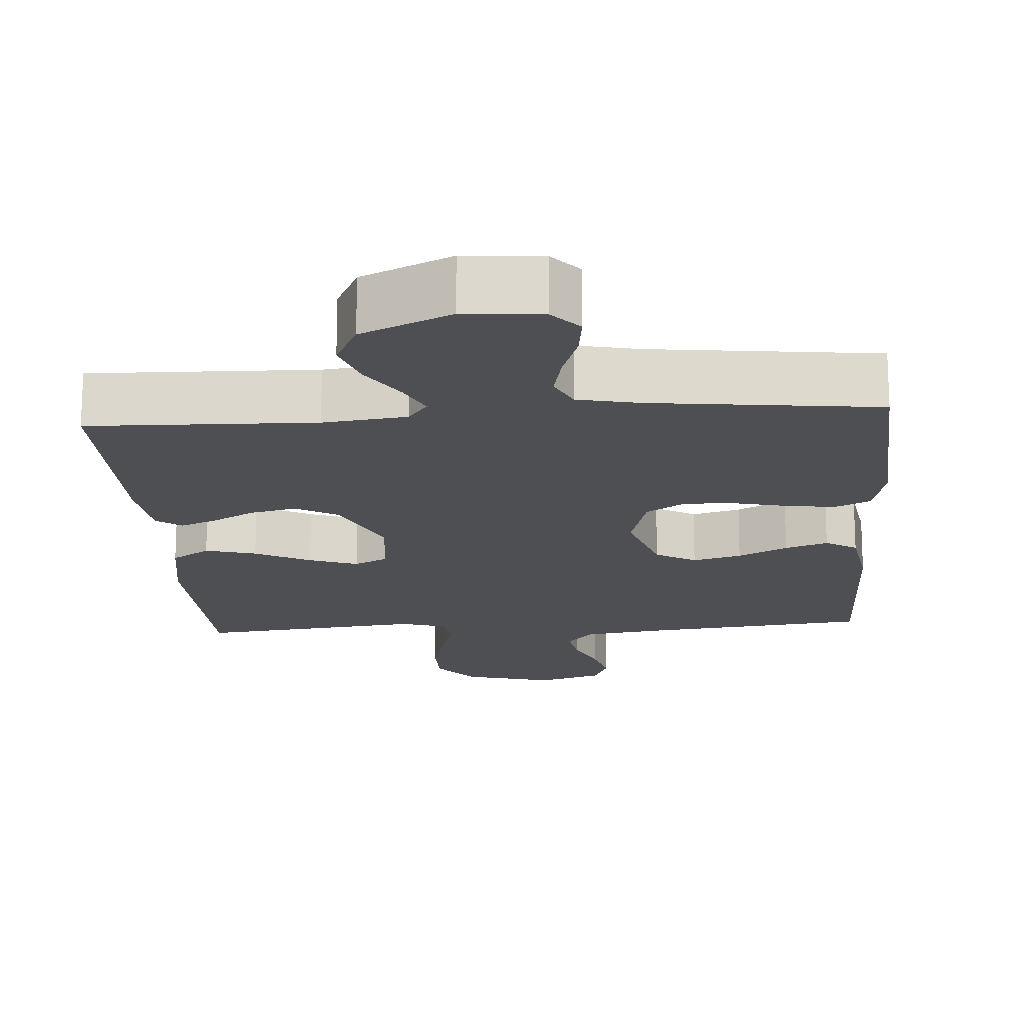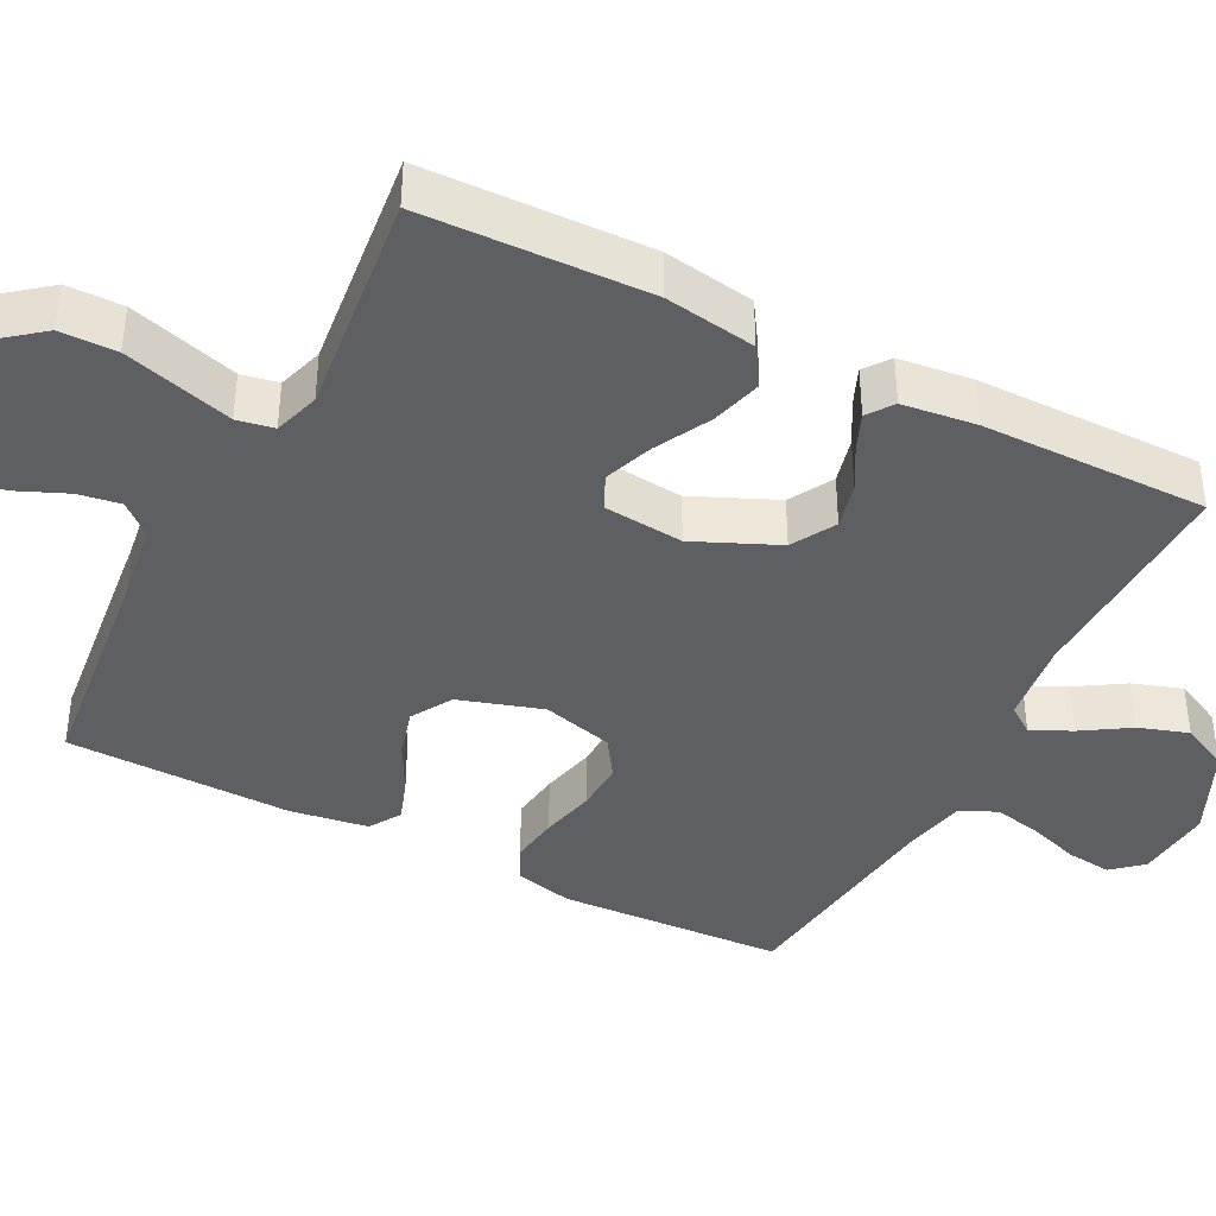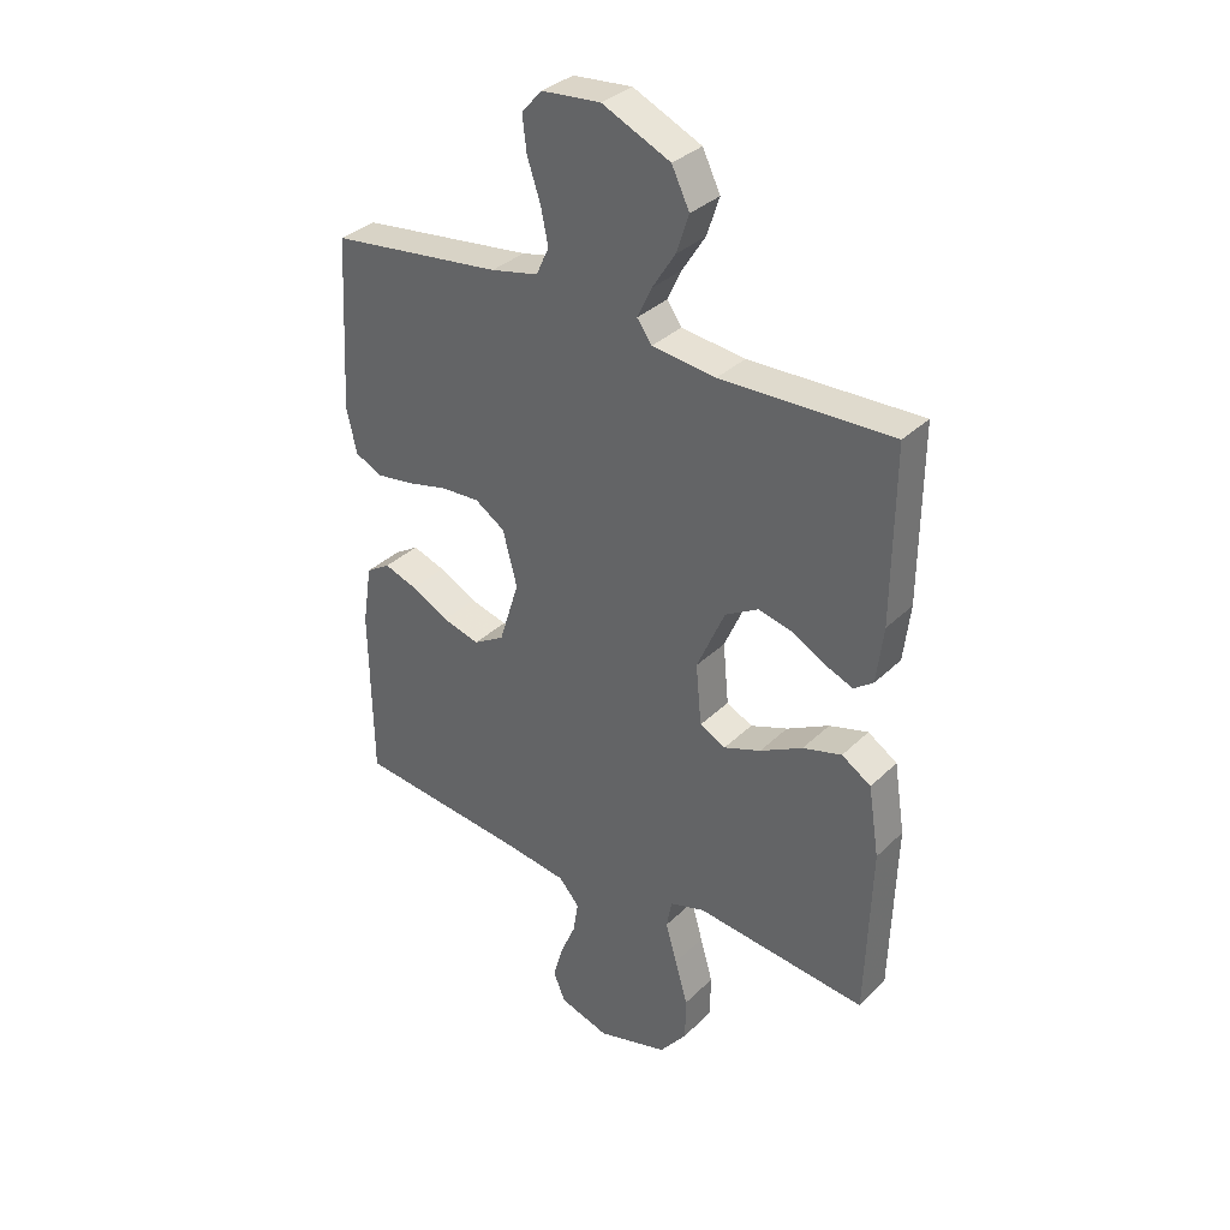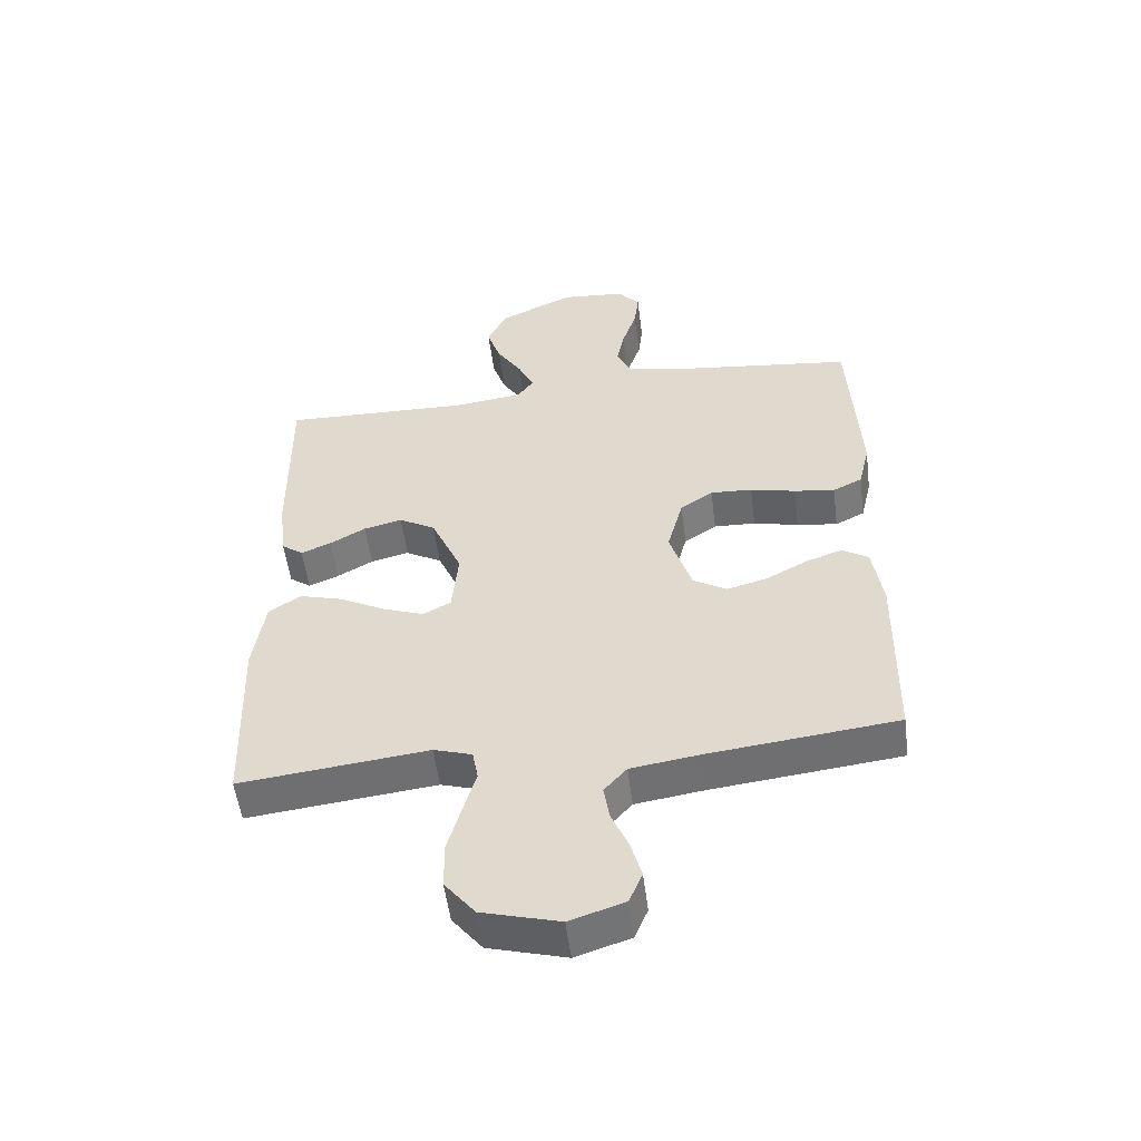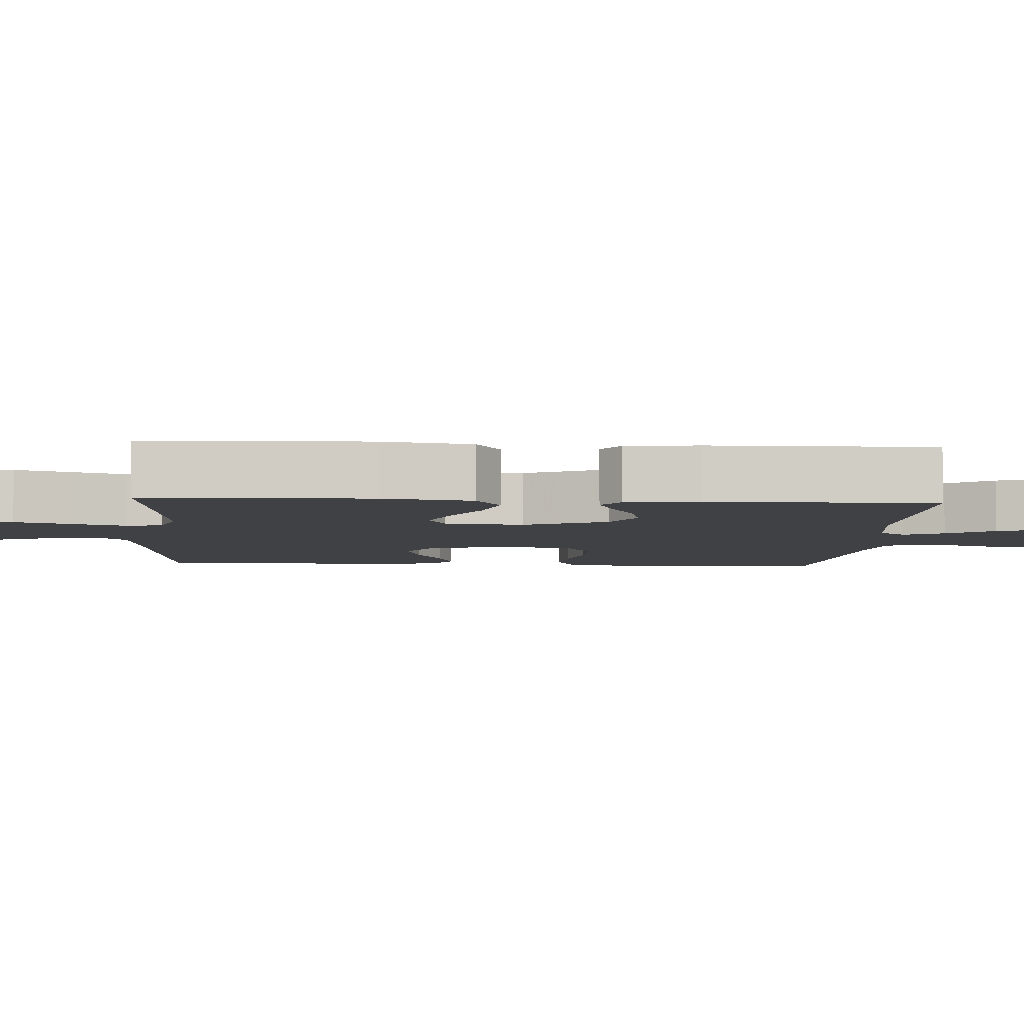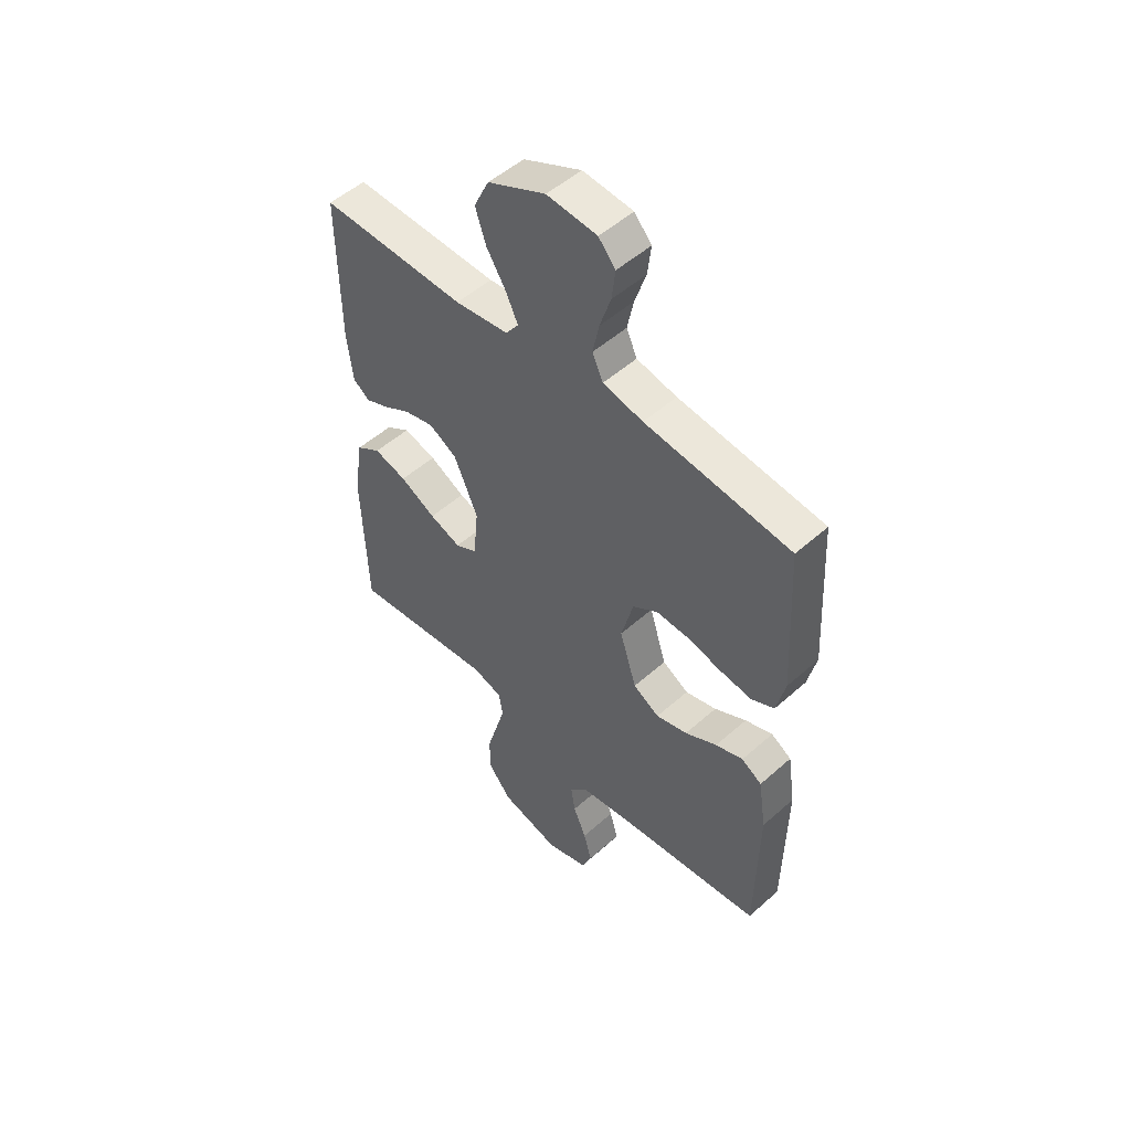
<metadata>
{"format":"obj","ext":"obj","renderer":"f3d","projection":"perspective","resolution":1024,"background":"white","views":[{"elev":-17.5,"azim":4.0,"up":"+Y"},{"elev":-40.3,"azim":-117.2,"up":"+Y"},{"elev":33.9,"azim":-142.2,"up":"+Z"},{"elev":-53.5,"azim":7.2,"up":"+Z"},{"elev":-5.6,"azim":-93.7,"up":"+Y"},{"elev":51.3,"azim":46.0,"up":"+Z"}]}
</metadata>
<code>
v 0.5 0.07 0.5
v 0.516 0.07 0.2
v 0.498 0.07 0.123
v 0.451 0.07 0.1
v 0.386 0.07 0.109
v 0.314 0.07 0.126
v 0.247 0.07 0.129
v 0.195 0.07 0.095
v 0.17 0.07 0
v 0.205 0.07 -0.111
v 0.259 0.07 -0.143
v 0.324 0.07 -0.125
v 0.39 0.07 -0.09
v 0.447 0.07 -0.07
v 0.489 0.07 -0.096
v 0.505 0.07 -0.2
v 0.5 0.07 -0.5
v 0.2 0.07 -0.534
v 0.091 0.07 -0.55
v 0.055 0.07 -0.591
v 0.064 0.07 -0.647
v 0.091 0.07 -0.71
v 0.108 0.07 -0.771
v 0.087 0.07 -0.821
v 0 0.07 -0.849
v -0.123 0.07 -0.815
v -0.171 0.07 -0.755
v -0.172 0.07 -0.68
v -0.15 0.07 -0.603
v -0.13 0.07 -0.534
v -0.139 0.07 -0.485
v -0.2 0.07 -0.466
v -0.5 0.07 -0.5
v -0.51 0.07 -0.2
v -0.491 0.07 -0.079
v -0.44 0.07 -0.046
v -0.372 0.07 -0.065
v -0.298 0.07 -0.104
v -0.233 0.07 -0.128
v -0.188 0.07 -0.105
v -0.178 0.07 0
v -0.227 0.07 0.111
v -0.285 0.07 0.144
v -0.346 0.07 0.129
v -0.403 0.07 0.097
v -0.451 0.07 0.077
v -0.485 0.07 0.102
v -0.497 0.07 0.2
v -0.5 0.07 0.5
v -0.2 0.07 0.492
v -0.089 0.07 0.506
v -0.063 0.07 0.542
v -0.088 0.07 0.595
v -0.128 0.07 0.658
v -0.15 0.07 0.724
v -0.119 0.07 0.788
v 0 0.07 0.843
v 0.103 0.07 0.834
v 0.138 0.07 0.794
v 0.131 0.07 0.734
v 0.108 0.07 0.665
v 0.095 0.07 0.602
v 0.117 0.07 0.554
v 0.2 0.07 0.536
v 0.5 0 0.5
v 0.516 0 0.2
v 0.498 0 0.123
v 0.451 0 0.1
v 0.386 0 0.109
v 0.314 0 0.126
v 0.247 0 0.129
v 0.195 0 0.095
v 0.17 0 0
v 0.205 0 -0.111
v 0.259 0 -0.143
v 0.324 0 -0.125
v 0.39 0 -0.09
v 0.447 0 -0.07
v 0.489 0 -0.096
v 0.505 0 -0.2
v 0.5 0 -0.5
v 0.2 0 -0.534
v 0.091 0 -0.55
v 0.055 0 -0.591
v 0.064 0 -0.647
v 0.091 0 -0.71
v 0.108 0 -0.771
v 0.087 0 -0.821
v 0 0 -0.849
v -0.123 0 -0.815
v -0.171 0 -0.755
v -0.172 0 -0.68
v -0.15 0 -0.603
v -0.13 0 -0.534
v -0.139 0 -0.485
v -0.2 0 -0.466
v -0.5 0 -0.5
v -0.51 0 -0.2
v -0.491 0 -0.079
v -0.44 0 -0.046
v -0.372 0 -0.065
v -0.298 0 -0.104
v -0.233 0 -0.128
v -0.188 0 -0.105
v -0.178 0 0
v -0.227 0 0.111
v -0.285 0 0.144
v -0.346 0 0.129
v -0.403 0 0.097
v -0.451 0 0.077
v -0.485 0 0.102
v -0.497 0 0.2
v -0.5 0 0.5
v -0.2 0 0.492
v -0.089 0 0.506
v -0.063 0 0.542
v -0.088 0 0.595
v -0.128 0 0.658
v -0.15 0 0.724
v -0.119 0 0.788
v 0 0 0.843
v 0.103 0 0.834
v 0.138 0 0.794
v 0.131 0 0.734
v 0.108 0 0.665
v 0.095 0 0.602
v 0.117 0 0.554
v 0.2 0 0.536
f 58 59 60 61
f 58 61 62
f 57 58 62
f 56 57 62
f 53 54 55 56
f 52 53 56 62
f 51 52 62 63
f 47 48 49 50
f 47 50 51
f 44 45 46 47
f 43 44 47 51
f 42 43 51 63
f 35 36 37 38
f 35 38 39
f 32 33 34 35
f 31 32 35 39
f 27 28 29 30
f 25 26 27 30
f 25 30 31
f 21 22 23 24
f 20 21 24 25
f 15 16 17 18
f 15 18 19
f 12 13 14 15
f 11 12 15 19
f 10 11 19 20
f 3 4 5 6
f 3 6 7
f 64 1 2 3
f 64 3 7
f 41 42 63 64
f 40 41 64 7
f 25 31 39 40
f 20 25 40
f 9 10 20 40
f 8 9 40
f 7 8 40
f 125 124 123 122
f 126 125 122
f 126 122 121
f 126 121 120
f 120 119 118 117
f 126 120 117 116
f 127 126 116 115
f 114 113 112 111
f 115 114 111
f 111 110 109 108
f 115 111 108 107
f 127 115 107 106
f 102 101 100 99
f 103 102 99
f 99 98 97 96
f 103 99 96 95
f 94 93 92 91
f 94 91 90 89
f 95 94 89
f 88 87 86 85
f 89 88 85 84
f 82 81 80 79
f 83 82 79
f 79 78 77 76
f 83 79 76 75
f 84 83 75 74
f 70 69 68 67
f 71 70 67
f 67 66 65 128
f 71 67 128
f 128 127 106 105
f 71 128 105 104
f 104 103 95 89
f 104 89 84
f 104 84 74 73
f 104 73 72
f 104 72 71
f 1 65 66 2
f 2 66 67 3
f 3 67 68 4
f 4 68 69 5
f 5 69 70 6
f 6 70 71 7
f 7 71 72 8
f 8 72 73 9
f 9 73 74 10
f 10 74 75 11
f 11 75 76 12
f 12 76 77 13
f 13 77 78 14
f 14 78 79 15
f 15 79 80 16
f 16 80 81 17
f 17 81 82 18
f 18 82 83 19
f 19 83 84 20
f 20 84 85 21
f 21 85 86 22
f 22 86 87 23
f 23 87 88 24
f 24 88 89 25
f 25 89 90 26
f 26 90 91 27
f 27 91 92 28
f 28 92 93 29
f 29 93 94 30
f 30 94 95 31
f 31 95 96 32
f 32 96 97 33
f 33 97 98 34
f 34 98 99 35
f 35 99 100 36
f 36 100 101 37
f 37 101 102 38
f 38 102 103 39
f 39 103 104 40
f 40 104 105 41
f 41 105 106 42
f 42 106 107 43
f 43 107 108 44
f 44 108 109 45
f 45 109 110 46
f 46 110 111 47
f 47 111 112 48
f 48 112 113 49
f 49 113 114 50
f 50 114 115 51
f 51 115 116 52
f 52 116 117 53
f 53 117 118 54
f 54 118 119 55
f 55 119 120 56
f 56 120 121 57
f 57 121 122 58
f 58 122 123 59
f 59 123 124 60
f 60 124 125 61
f 61 125 126 62
f 62 126 127 63
f 63 127 128 64
f 64 128 65 1

</code>
